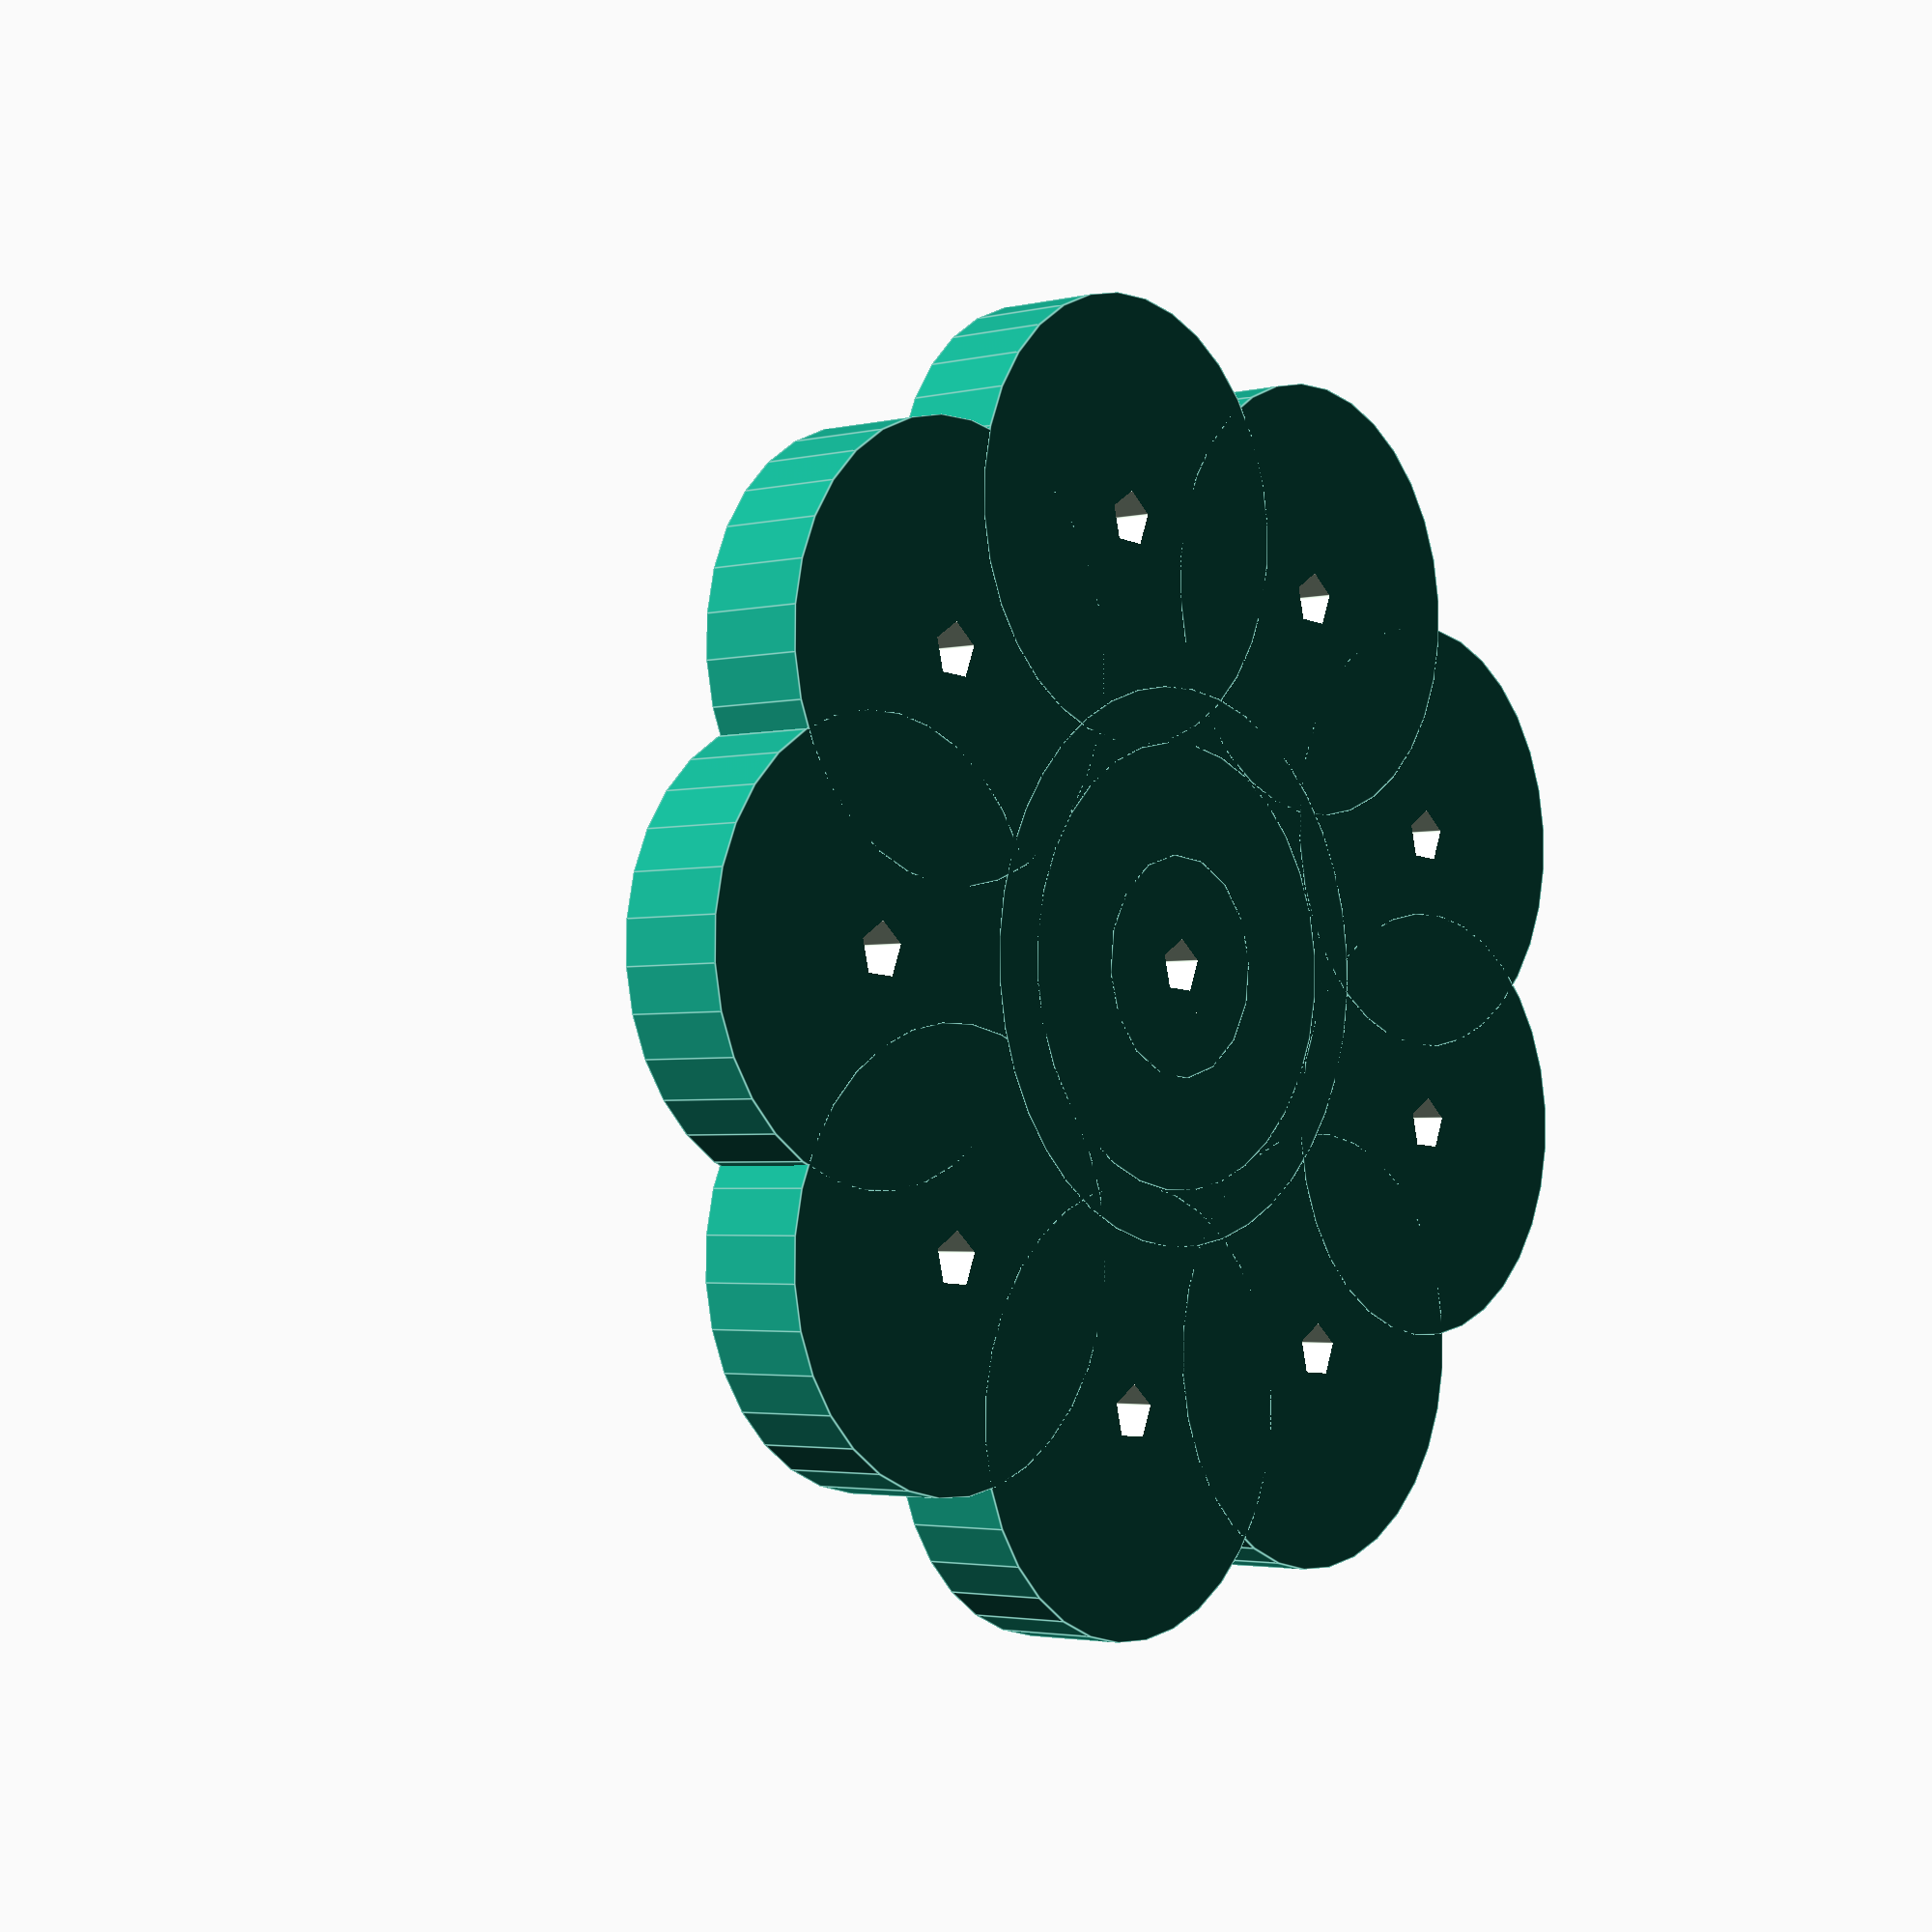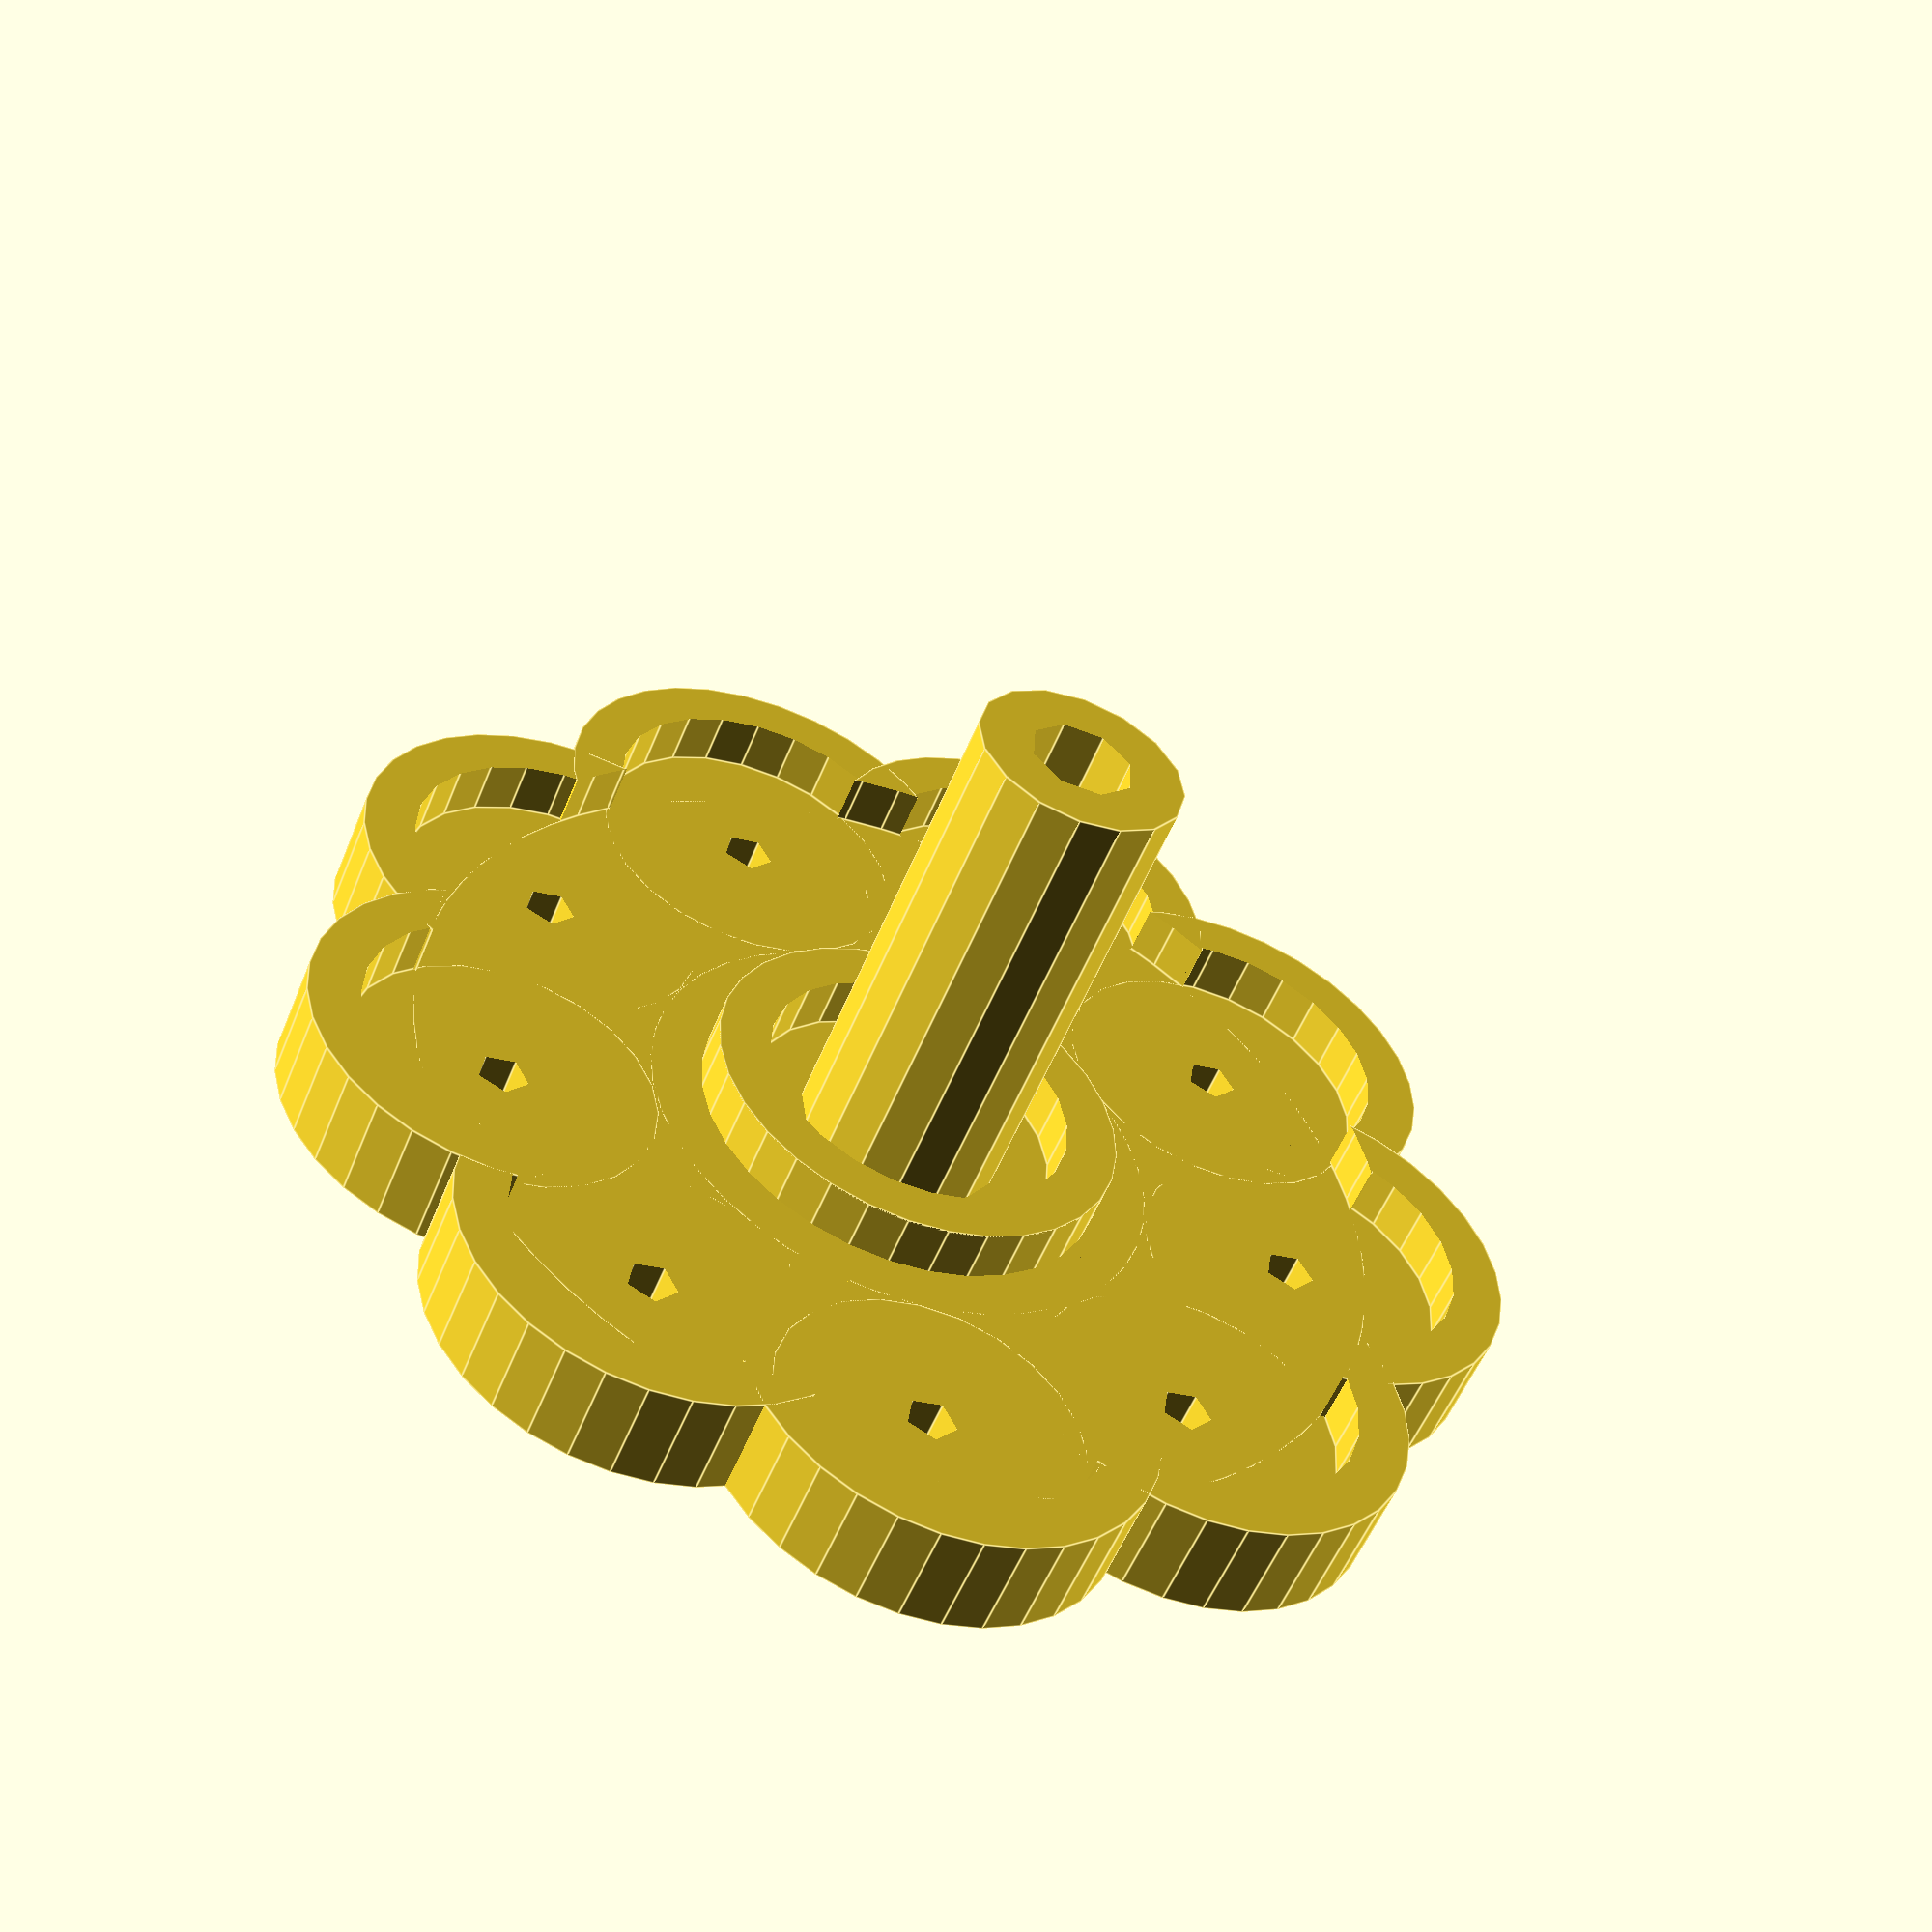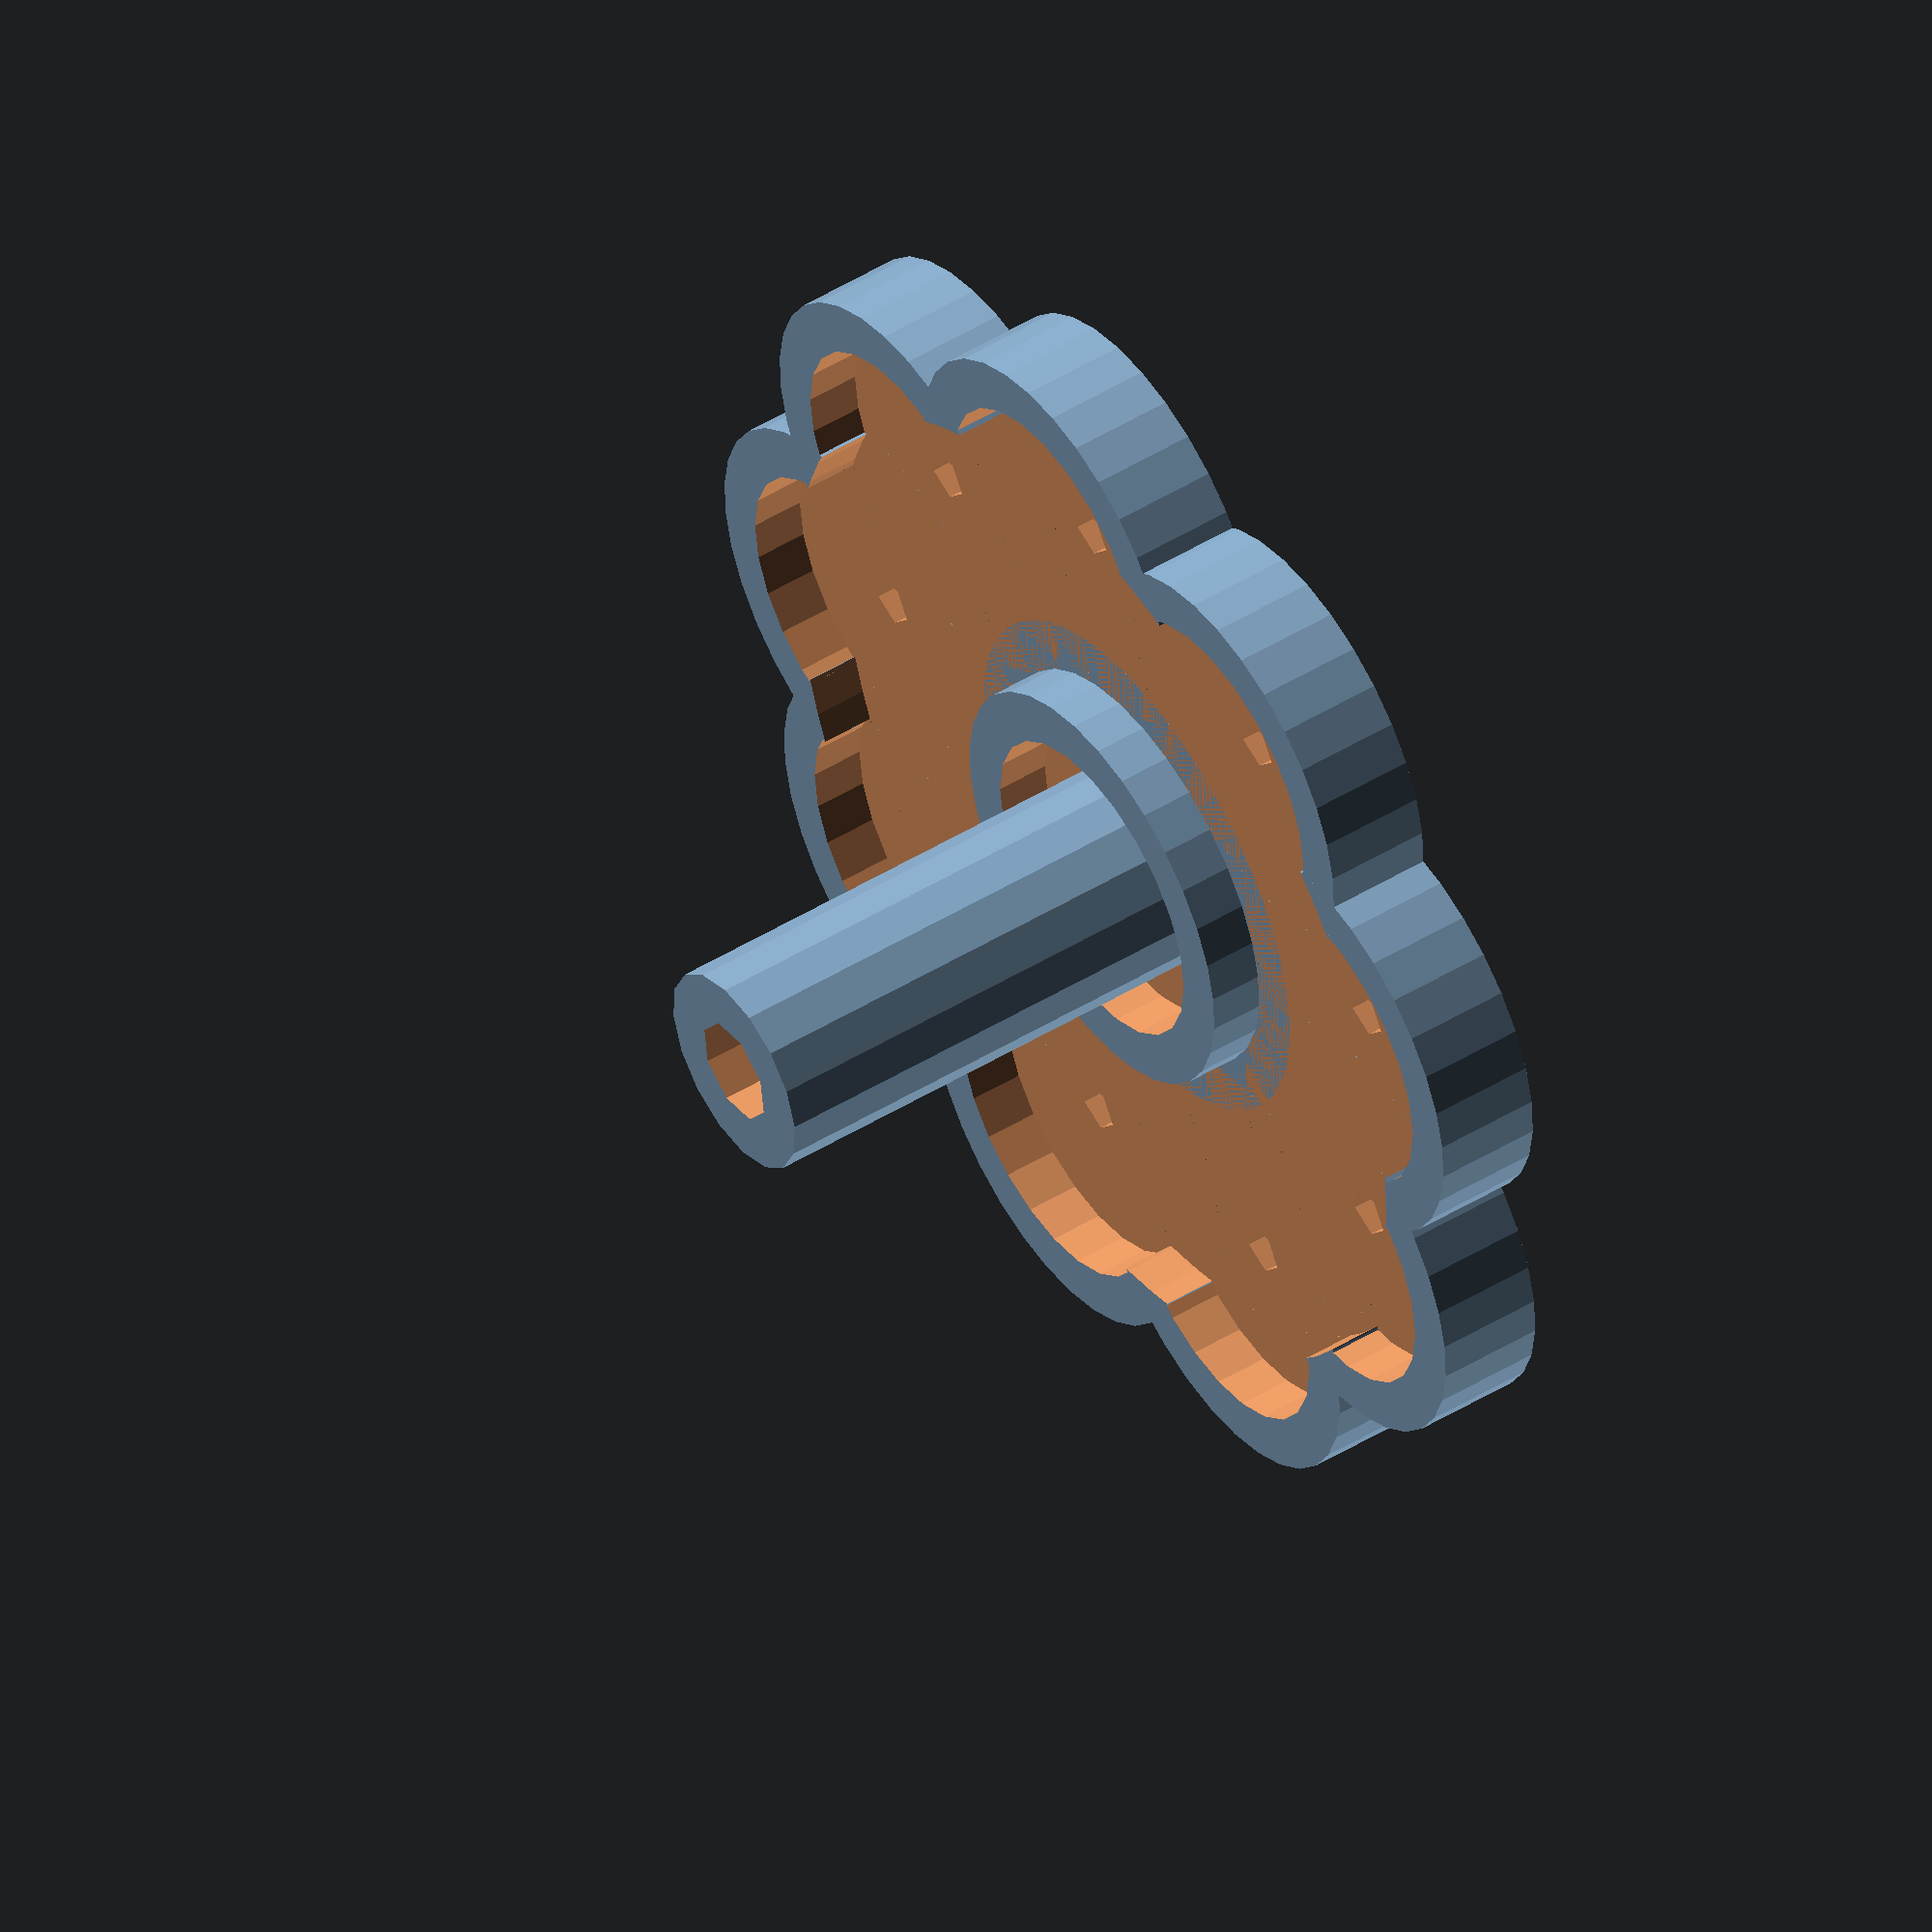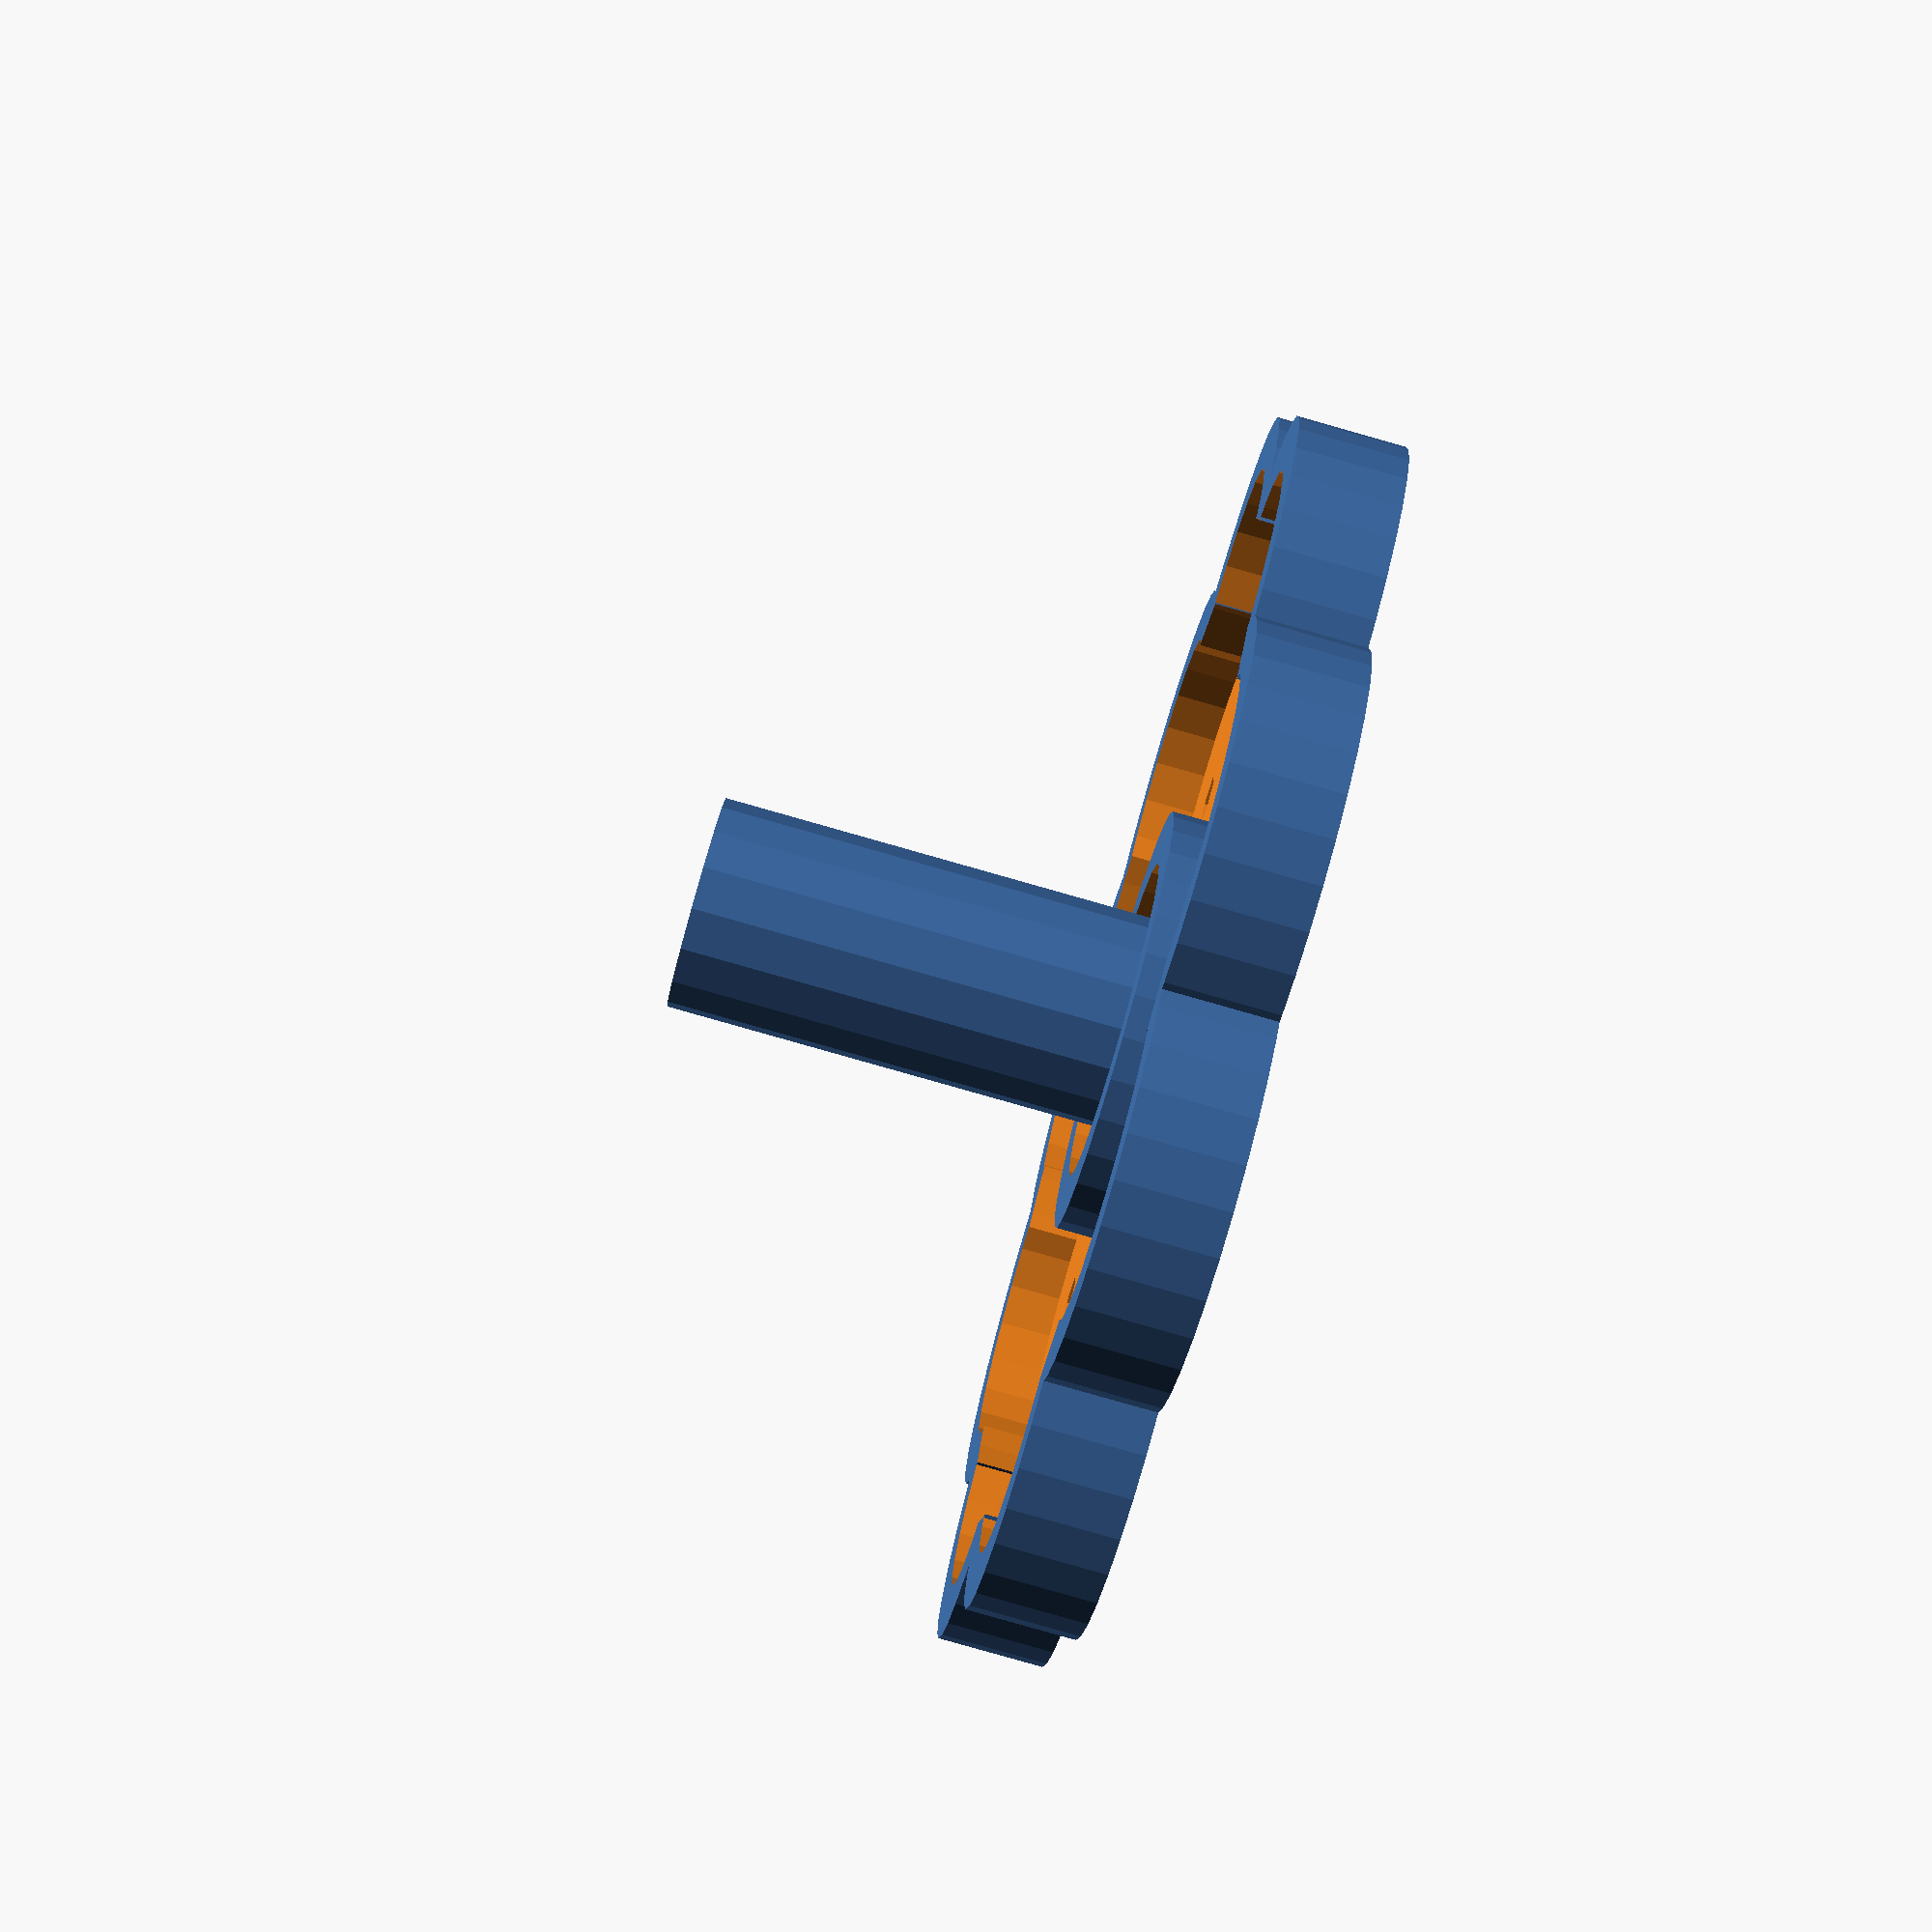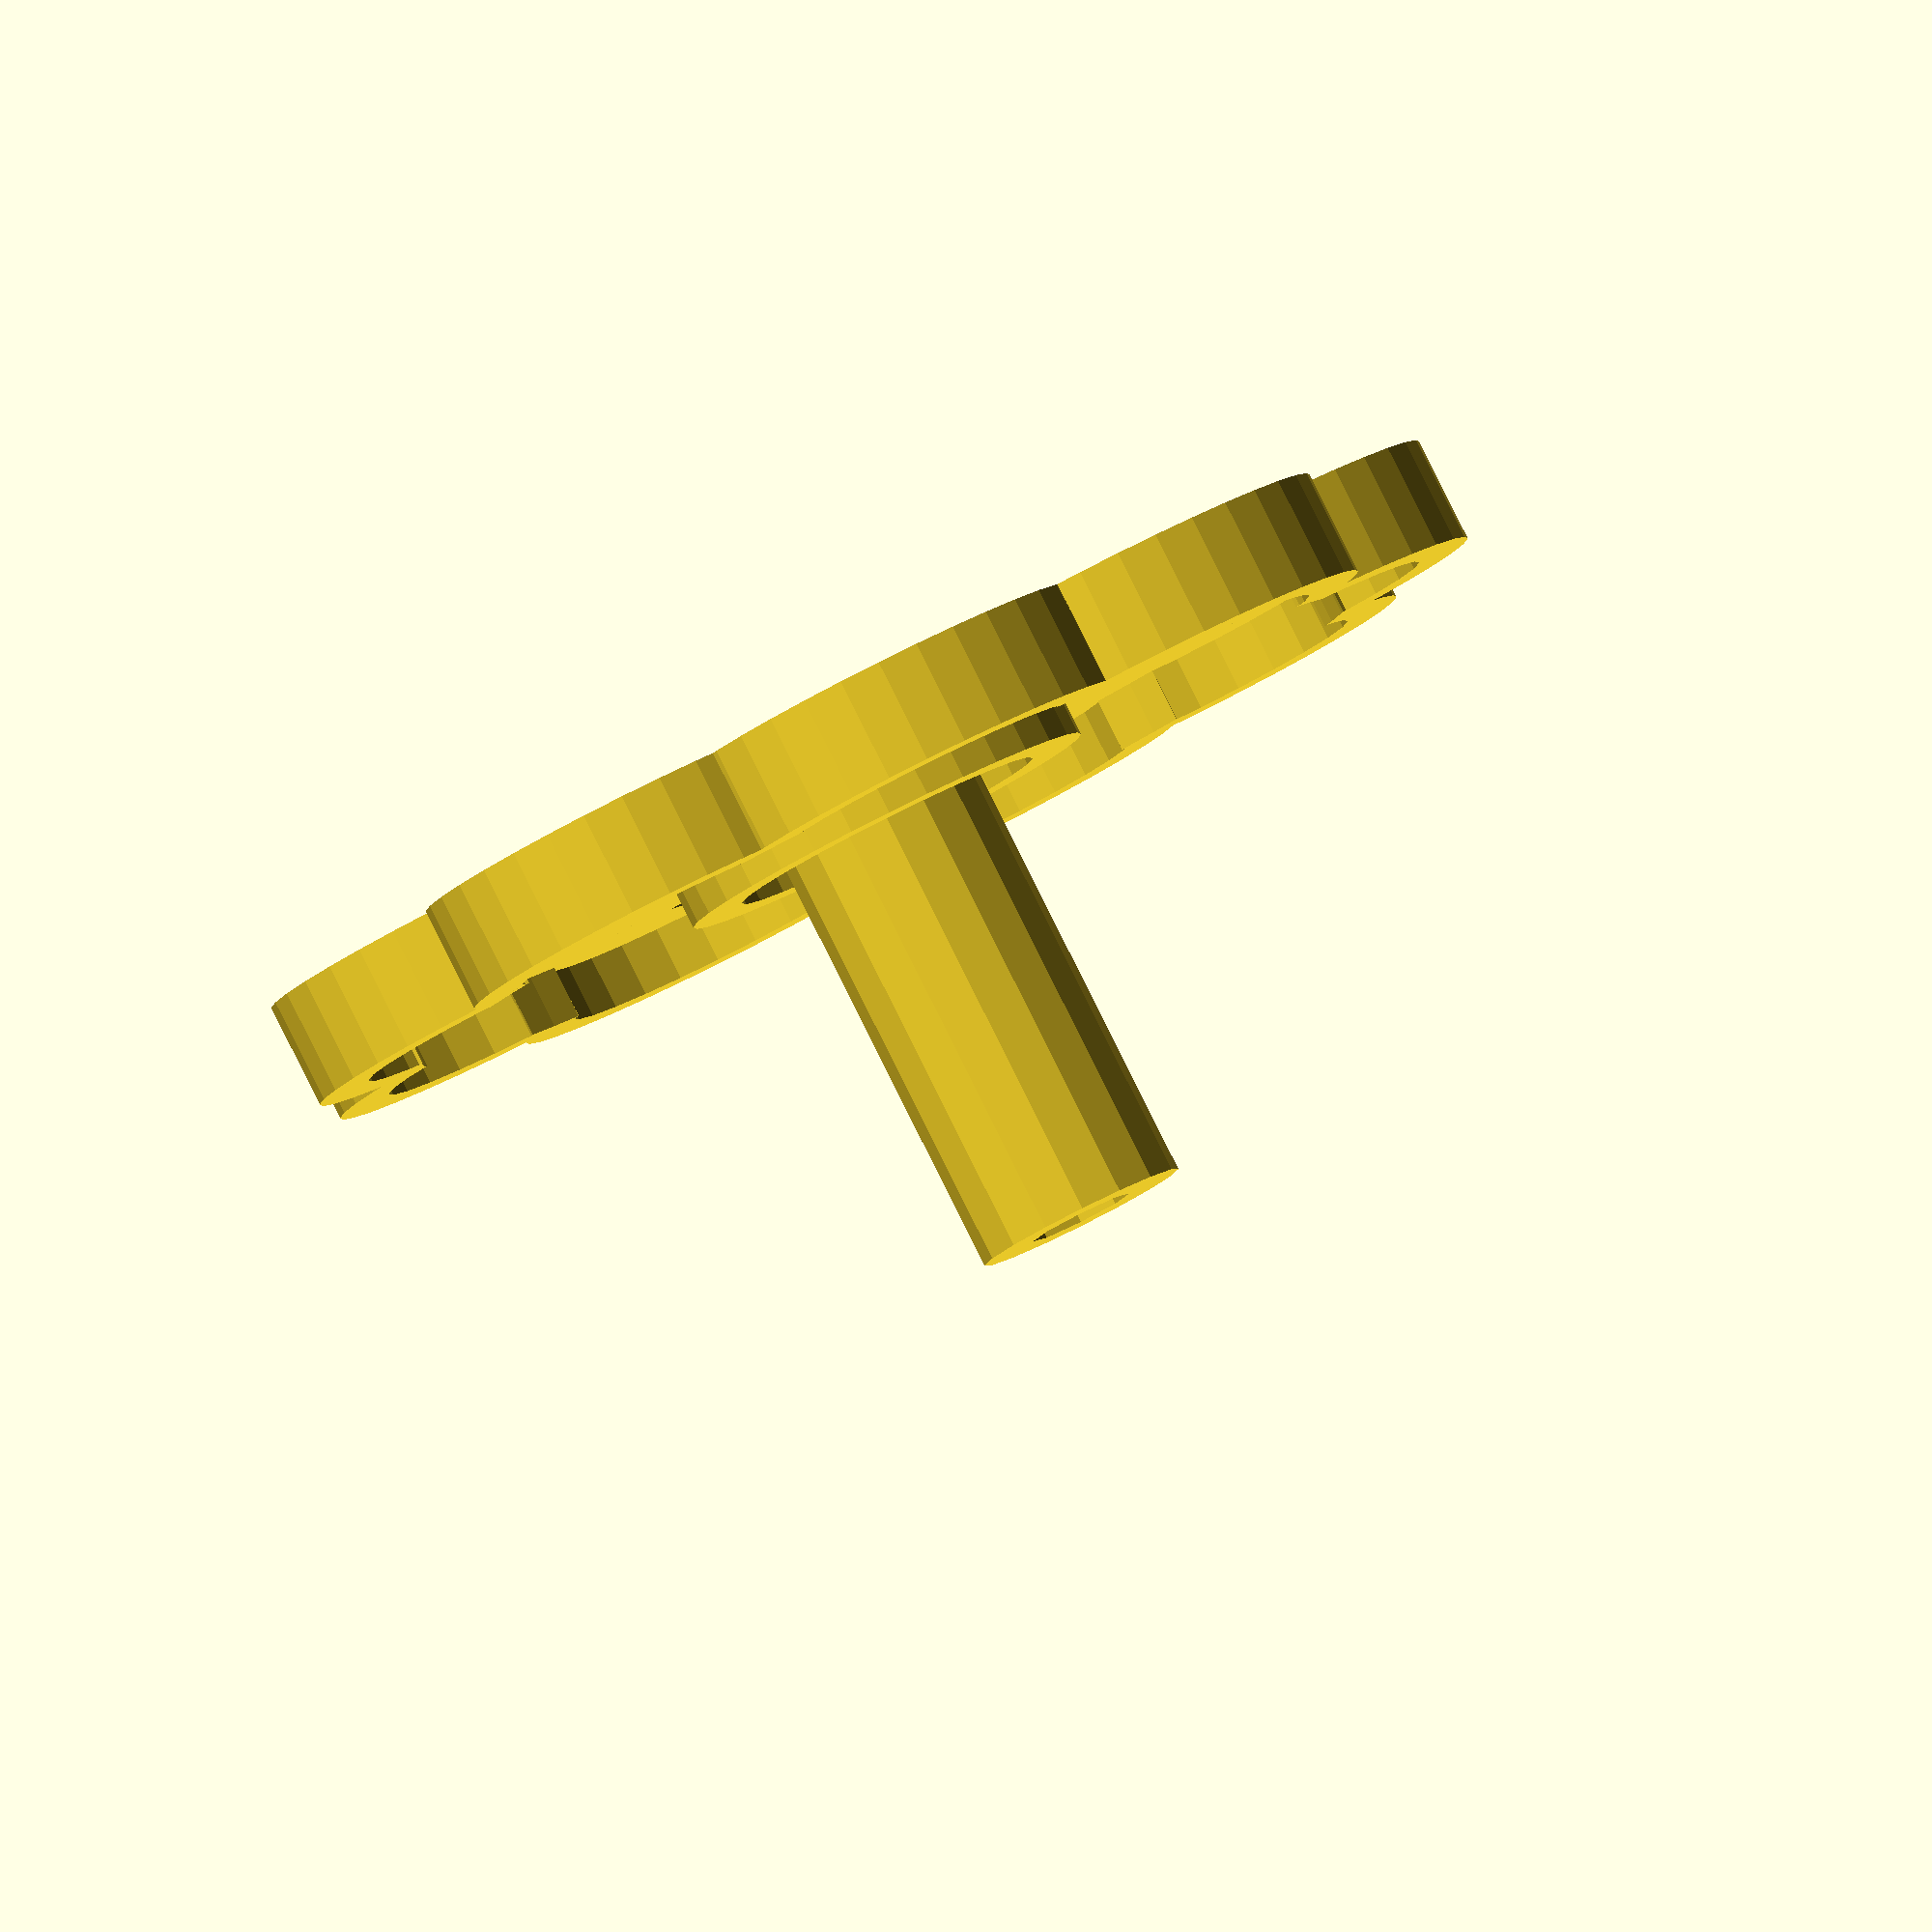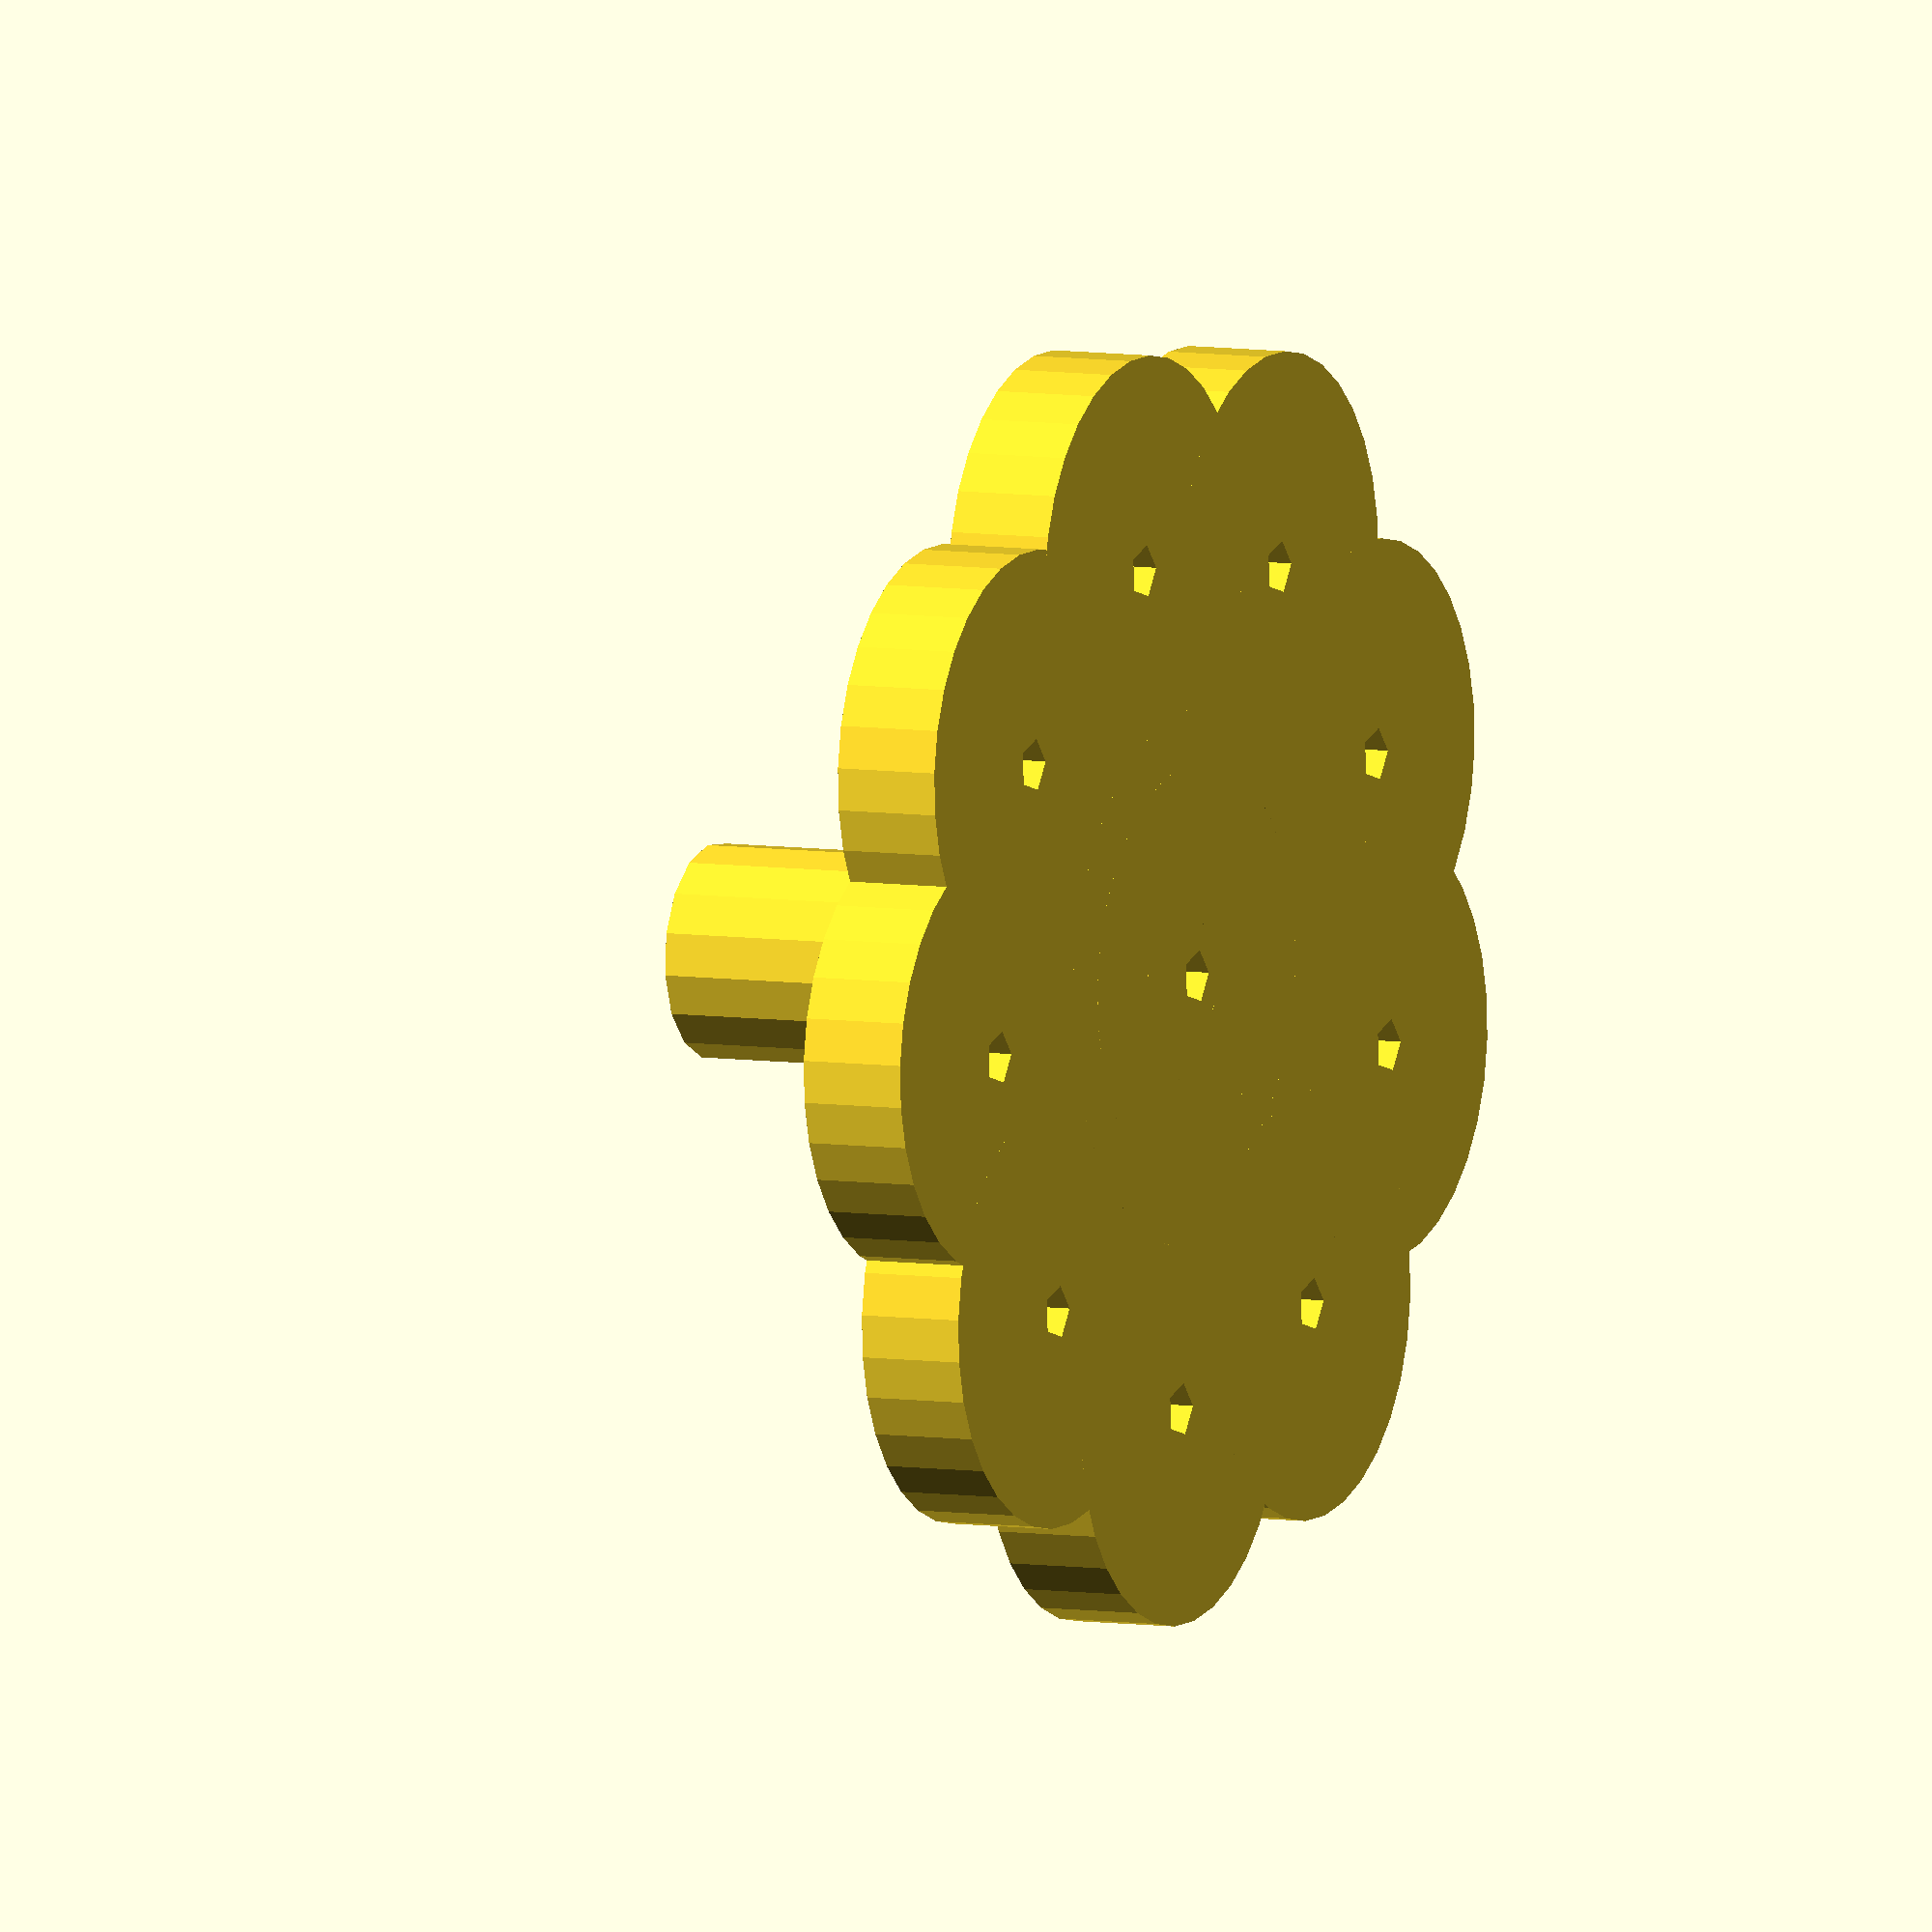
<openscad>
// Resolution for 3D printing:
$fa = 1;
$fs = 0.4;

// Allgemeines:
delta    = 0.1;  // Standard Durchdringung

l        = 4.0;  // Abstand zwischen den Widerständen
z        = 1.0;  // Dicke der Abstandshalter
d        = 0.5;  // Wanddicke
ld       = 0.5;  // Lochdurchmesser
rohr_l   = 5.0;  // Rohrlänge
rohr_d   = 2.0;  // Rohrdicke

module scheibe() {
    difference() {
        difference() {
            cylinder(d = l, h = z);
            translate([0, 0, d])
                cylinder(d = l - 2*d, h = d + delta);
        };
        translate([0, 0, -delta])
            cylinder(d = ld, h = z + 2 * delta);
    }
}

module fill() {
    difference() {
        cylinder(d = l + 2 * d, h = d);
        translate([0, 0, -delta])
            cylinder(d = l - 2 * d, h = d + 2 * delta);
    }
}

module full() {
    for (n = [0 : 40 : 320]) {
        translate([ l * sin(n), l * cos(n), 0 ])
            scheibe();
    }; // end for //

    fill();
    scheibe();
}

module cut() {
    difference() {
        translate([0, 0, d])
            cylinder(d = 9.6, h = z);
        translate([0, 0, -delta])
            cylinder(d = l, h = z + 2 * delta);
    }
}

module rohr() {
    difference() {
        cylinder(d = rohr_d, h = rohr_l);
        translate([0, 0, -delta])
            cylinder(d = 2*ld, h = rohr_l + 2 * delta);
    }
}

module print() {
    difference() {
        full();
        cut();
    }
    rohr();
}

print();
</openscad>
<views>
elev=182.7 azim=230.1 roll=49.2 proj=p view=edges
elev=53.6 azim=295.2 roll=338.4 proj=p view=edges
elev=311.6 azim=149.2 roll=55.6 proj=o view=solid
elev=84.1 azim=110.3 roll=74.2 proj=p view=wireframe
elev=94.6 azim=225.6 roll=206.6 proj=o view=solid
elev=353.9 azim=255.4 roll=117.2 proj=o view=wireframe
</views>
